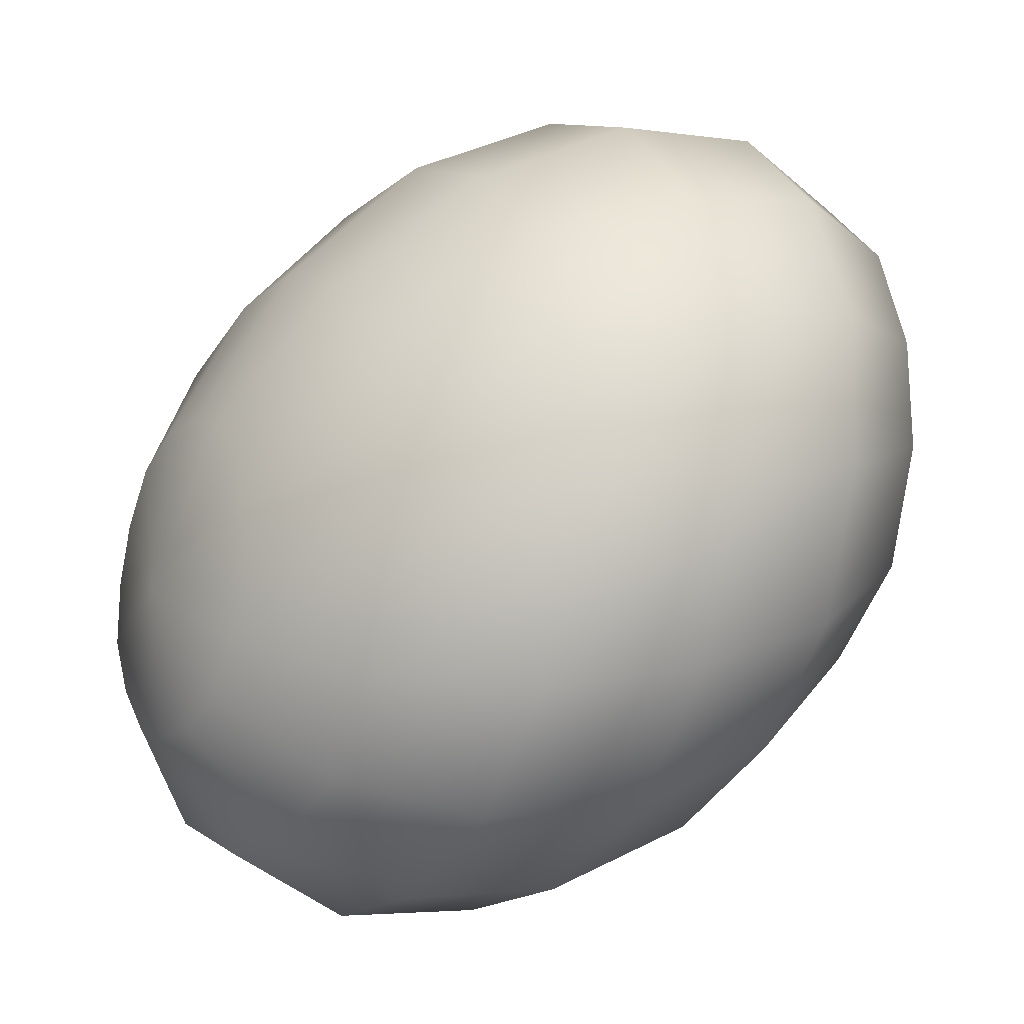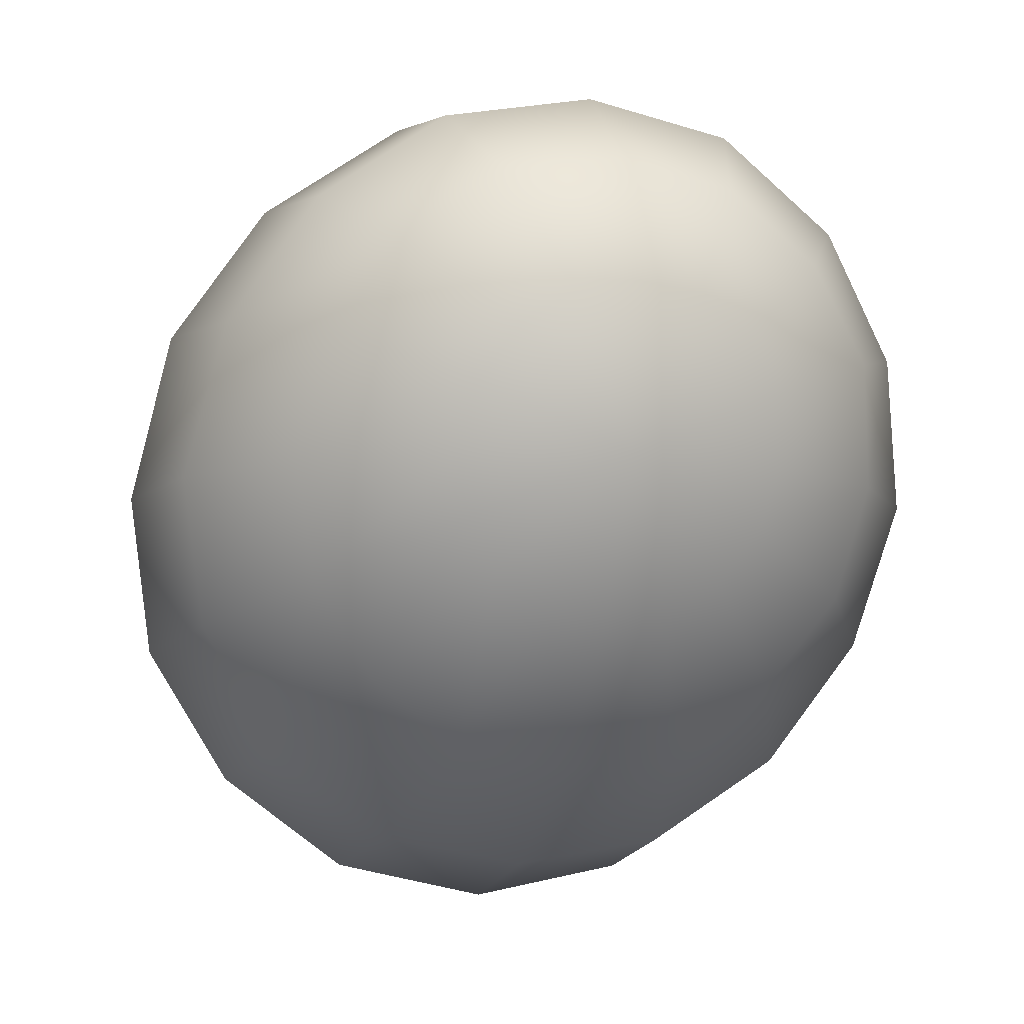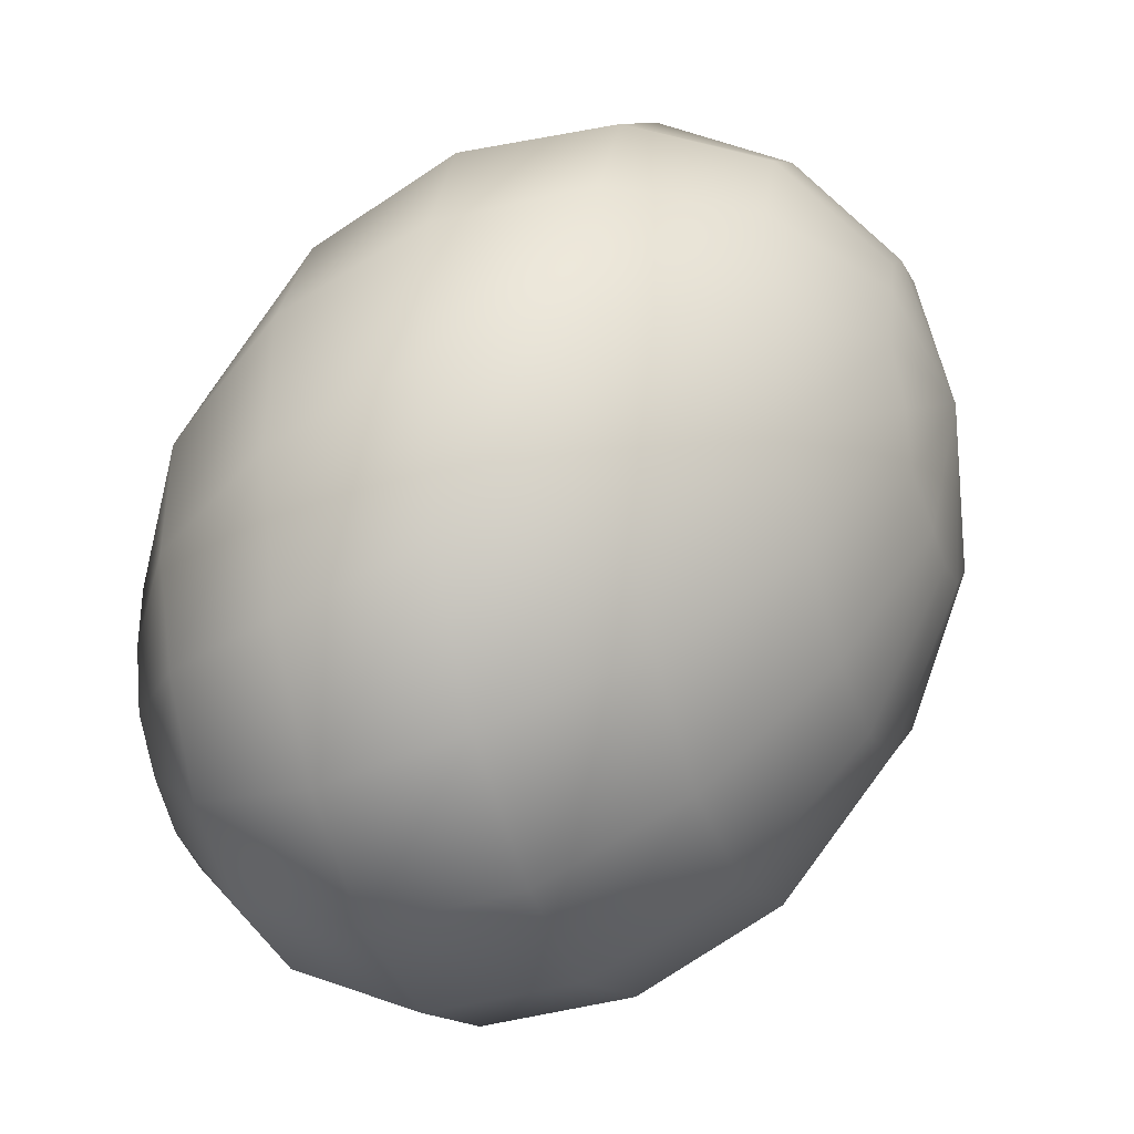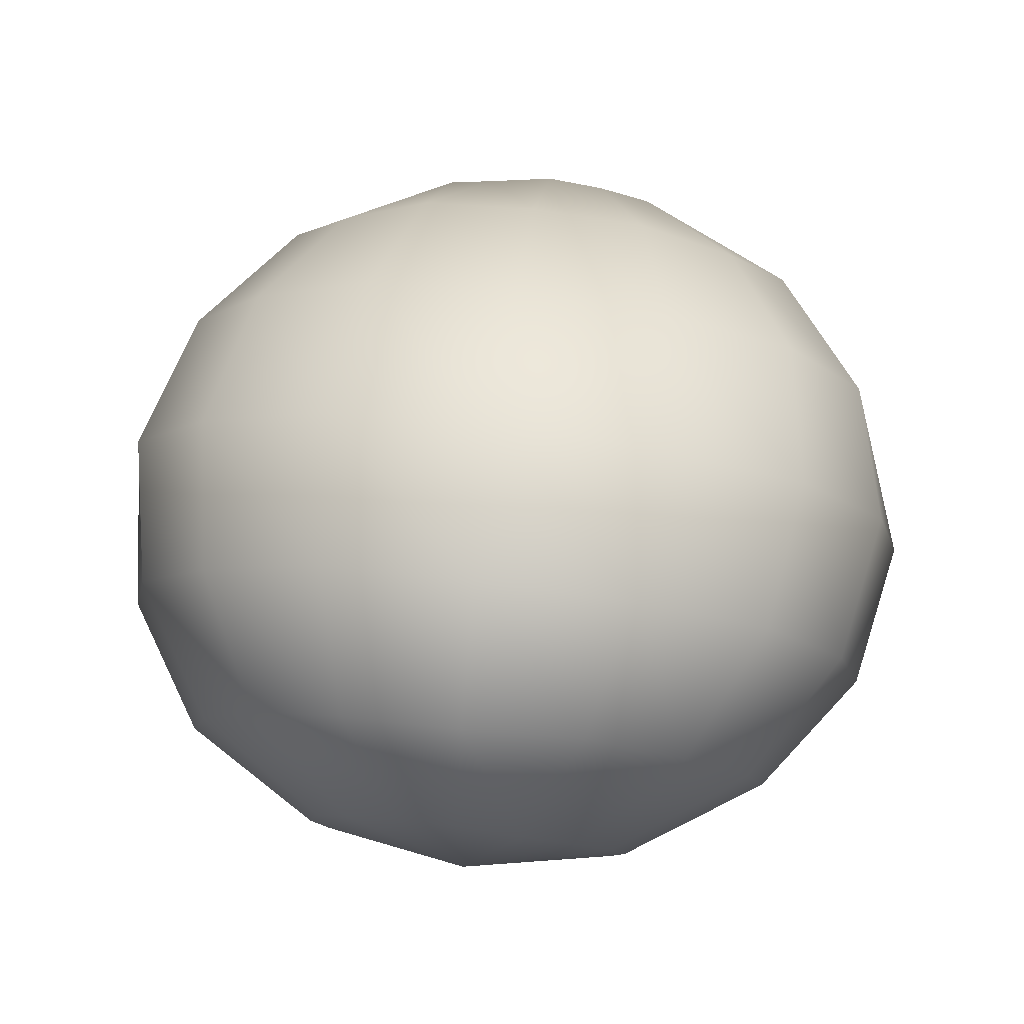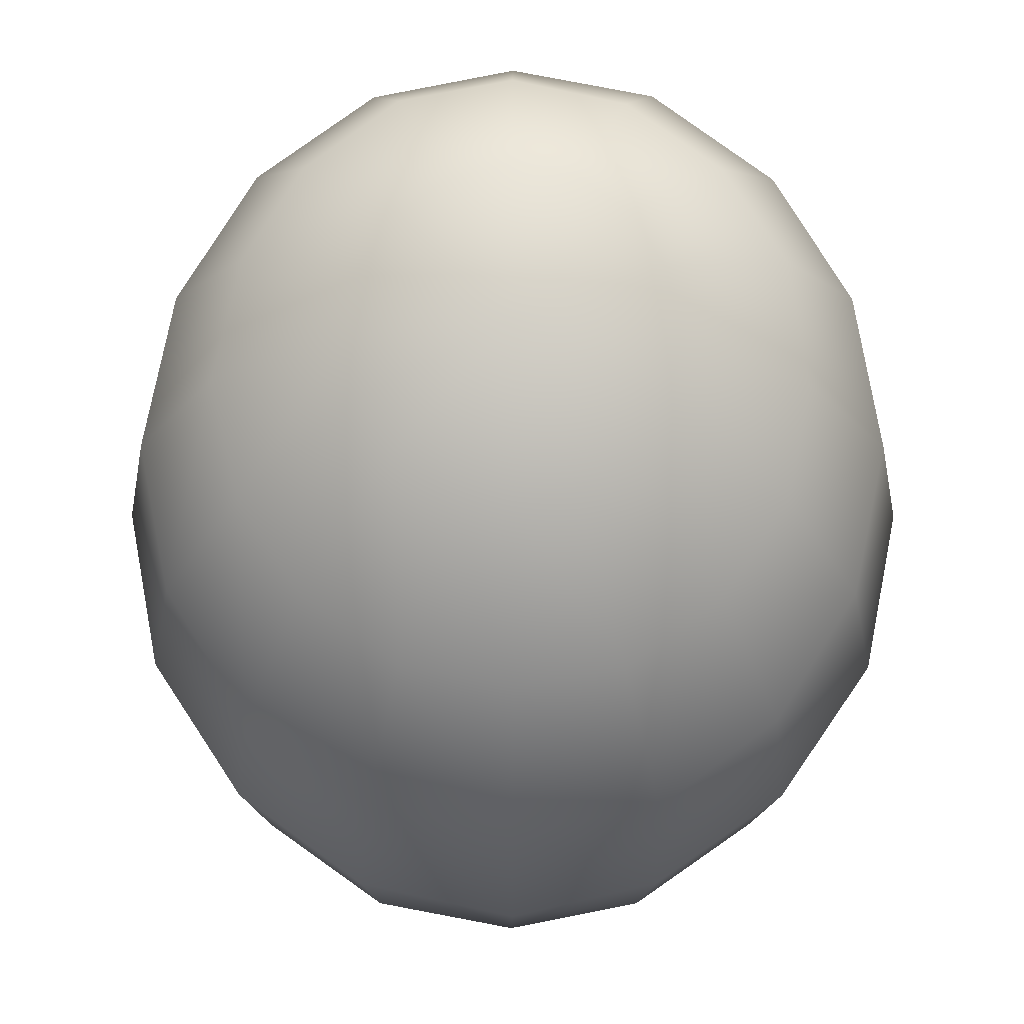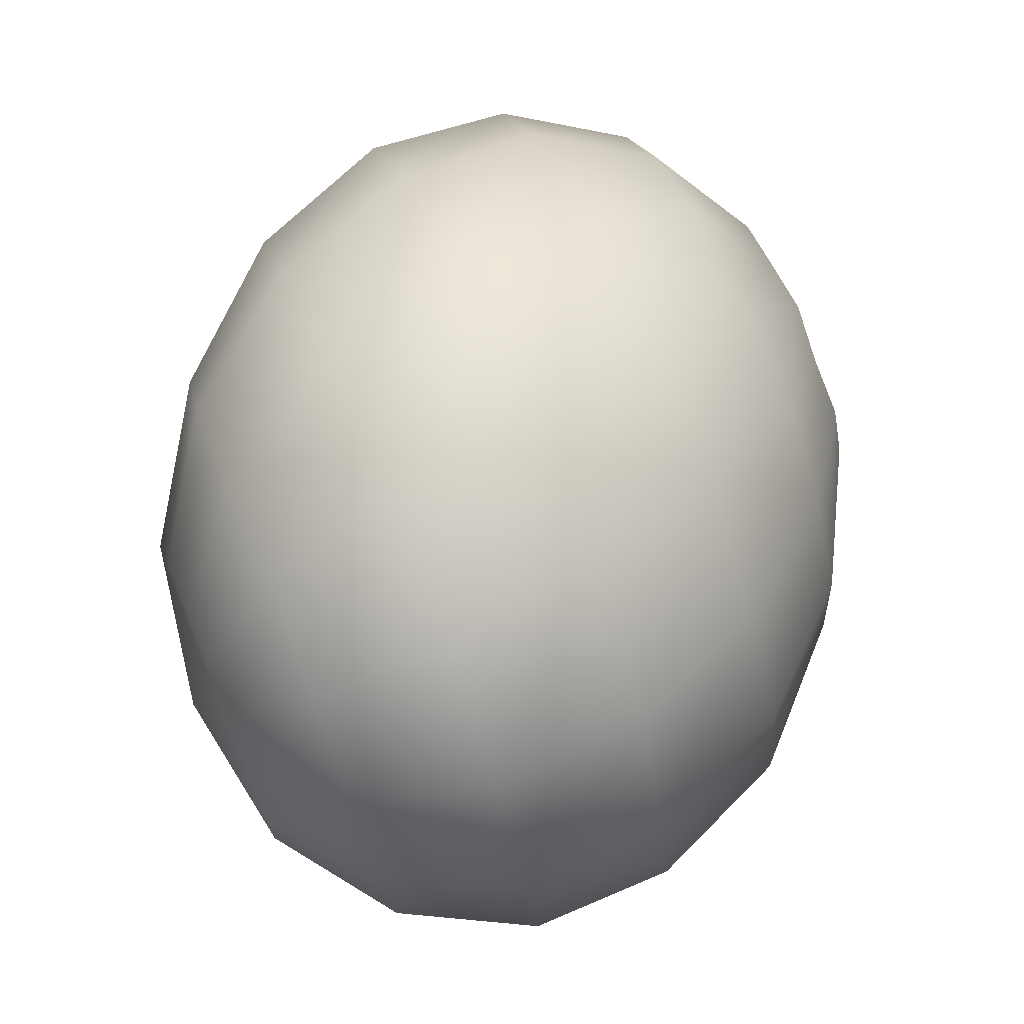
<metadata>
{"format":"obj","ext":"obj","renderer":"f3d","projection":"perspective","resolution":1024,"background":"white","views":[{"elev":23.2,"azim":-8.4,"up":"+Y"},{"elev":-8.4,"azim":92.0,"up":"+Y"},{"elev":34.9,"azim":167.4,"up":"+Z"},{"elev":61.1,"azim":114.9,"up":"+Y"},{"elev":-26.7,"azim":107.9,"up":"+Y"},{"elev":22.2,"azim":146.5,"up":"+Z"}]}
</metadata>
<code>
o model_60
v 0.0266 -0.0002203 -0.008623
v 0.02799 0.0108 -0.009065
v 0.02891 0.009916 -0.005085
v 0.02706 0.01829 -0.0006633
v 0.02521 0.01961 -0.008181
v 0.02058 0.02402 0.003759
v 0.01827 0.02578 -0.00597
v 0.01133 0.02578 0.007739
v 0.008558 0.02798 -0.002874
v 0.0002313 0.02402 0.01039
v -0.002082 0.02578 0.0006633
v -0.01087 0.01829 0.01172
v -0.01272 0.01961 0.004201
v -0.02012 0.009916 0.01083
v -0.02151 0.0108 0.006854
v -0.0266 -0.0002203 0.009065
v -0.0266 -0.0002203 0.009065
v -0.02012 0.007712 0.01437
v -0.009945 0.01388 0.01791
v -0.0266 -0.0002203 0.009065
v -0.02012 0.004187 0.01702
v -0.01087 0.007712 0.02277
v -0.02151 -0.0002203 0.01835
v -0.01272 -0.0002203 0.02498
v -0.0229 -0.004187 0.01791
v -0.0155 -0.007712 0.02454
v -0.02475 -0.007712 0.01614
v -0.01873 -0.01388 0.021
v -0.0266 -0.009916 0.01305
v -0.02197 -0.01829 0.01526
v -0.02799 -0.0108 0.009507
v -0.02521 -0.01961 0.008181
v -0.02891 -0.009916 0.005528
v -0.02706 -0.01829 0.001106
v -0.02937 -0.007712 0.00199
v -0.0266 -0.0002203 0.009065
v -0.0266 -0.0002203 0.009065
v -0.0266 -0.0002203 0.009065
v -0.0266 -0.0002203 0.009065
v -0.0266 -0.0002203 0.009065
v -0.0266 -0.0002203 0.009065
v -0.0266 -0.0002203 0.009065
v -0.0266 -0.0002203 0.009065
v -0.02891 -0.004187 -0.0006633
v -0.02752 -0.01388 -0.005528
v -0.0266 -0.0002203 0.009065
v -0.02799 -0.0002203 -0.00199
v -0.02706 -0.007712 -0.01039
v -0.02521 -0.0002203 -0.0126
v -0.0266 0.004187 -0.001548
v -0.02243 0.007712 -0.01172
v -0.02475 0.007712 0.0002211
v -0.01873 0.01388 -0.008623
v -0.0229 0.009916 0.003317
v -0.0155 0.01829 -0.002874
v -0.02151 0.0108 0.006854
v -0.01272 0.01961 0.004201
v -0.005782 0.02402 -0.008623
v -0.002082 0.02578 0.0006633
v -0.0266 -0.0002203 0.009065
v -0.0266 -0.0002203 0.009065
v -0.0266 -0.0002203 0.009065
v -0.0266 -0.0002203 0.009065
v -0.01041 0.01829 -0.01614
v -0.01457 0.009916 -0.02056
v -0.01827 -0.0002203 -0.021
v -0.02105 -0.009916 -0.01835
v -0.02151 -0.01829 -0.01216
v -0.02058 -0.02402 -0.003317
v -0.01827 -0.02578 0.00597
v -0.01457 -0.02402 0.01526
v -0.01041 -0.01829 0.02277
v -0.005782 -0.009916 0.0272
v -0.002082 -0.0002203 0.02808
v 0.0002313 0.009916 0.02498
v 0.001156 0.01829 0.01879
v 0.01226 0.01961 0.01702
v 0.02151 0.01829 0.01216
v 0.02752 0.01388 0.00597
v 0.02937 0.007712 -0.001548
v 0.0266 -0.0002203 -0.008623
v 0.01133 0.0108 0.02366
v 0.0266 -0.0002203 -0.008623
v 0.02891 0.004187 0.001106
v 0.02706 0.007712 0.01039
v 0.0266 -0.0002203 -0.008623
v 0.02799 -0.0002203 0.002432
v 0.02521 -0.0002203 0.01305
v 0.02197 -0.007712 0.01216
v 0.0266 -0.004187 0.00199
v 0.01873 -0.01388 0.008623
v 0.02475 -0.007712 0.0002211
v 0.0155 -0.01829 0.002874
v 0.0229 -0.009916 -0.002874
v 0.01272 -0.01961 -0.004201
v 0.02105 -0.0108 -0.006854
v 0.01041 -0.01829 -0.01128
v 0.02012 -0.009916 -0.01083
v 0.009945 -0.01388 -0.01791
v 0.01966 -0.007712 -0.01437
v 0.0266 -0.0002203 -0.008623
v 0.0266 -0.0002203 -0.008623
v 0.0266 -0.0002203 -0.008623
v 0.0266 -0.0002203 -0.008623
v 0.0266 -0.0002203 -0.008623
v 0.0266 -0.0002203 -0.008623
v 0.0266 -0.0002203 -0.008623
v 0.02012 -0.004187 -0.01702
v 0.01041 -0.007712 -0.02277
v 0.0266 -0.0002203 -0.008623
v 0.02105 -0.0002203 -0.01835
v 0.01226 -0.0002203 -0.02498
v 0.0155 0.007712 -0.02454
v 0.0229 0.004187 -0.01791
v 0.01873 0.01388 -0.021
v 0.02475 0.007712 -0.01614
v 0.02197 0.01829 -0.01526
v 0.0266 0.009916 -0.01305
v 0.02521 0.01961 -0.008181
v 0.02799 0.0108 -0.009065
v 0.0266 -0.0002203 -0.008623
v 0.0266 -0.0002203 -0.008623
v 0.0266 -0.0002203 -0.008623
v 0.0266 -0.0002203 -0.008623
v 0.01827 0.02578 -0.00597
v 0.01457 0.02402 -0.01526
v 0.009945 0.01829 -0.02277
v 0.005782 0.009916 -0.0272
v 0.002082 -0.0002203 -0.02808
v -0.0006939 -0.009916 -0.02498
v -0.001619 -0.01829 -0.01879
v -0.0006939 -0.02402 -0.01039
v 0.002082 -0.02578 -0.0006633
v 0.005782 -0.02402 0.008623
v 0.009945 -0.01829 0.01614
v 0.01457 -0.009916 0.02056
v 0.01827 -0.0002203 0.02145
v 0.02058 0.009916 0.01835
v 0.008558 -0.0002203 0.02675
v 0.004857 -0.0108 0.02587
v -0.0002313 -0.01961 0.021
v -0.004857 -0.02578 0.01305
v -0.00902 -0.02798 0.002874
v 0.008558 0.02798 -0.002874
v -0.01133 -0.02578 -0.007296
v -0.01272 -0.01961 -0.01658
v -0.0118 -0.0108 -0.02366
v -0.00902 -0.0002203 -0.02675
v -0.004857 0.0108 -0.02587
v -0.0002313 0.01961 -0.021
v 0.004857 0.02578 -0.01305
f 1 2 3
f 2 2 3
f 3 2 4
f 2 5 4
f 4 5 6
f 5 7 6
f 6 7 8
f 7 9 8
f 8 9 10
f 9 11 10
f 10 11 12
f 11 13 12
f 12 13 14
f 13 15 14
f 14 15 16
f 15 16 16
f 16 16 17
f 16 17 17
f 17 17 14
f 17 18 14
f 14 18 12
f 18 19 12
f 12 19 10
f 19 10 10
f 10 10 20
f 10 20 20
f 20 20 18
f 20 21 18
f 18 21 19
f 21 21 19
f 19 21 22
f 21 23 22
f 22 23 24
f 23 25 24
f 24 25 26
f 25 27 26
f 26 27 28
f 27 29 28
f 28 29 30
f 29 31 30
f 30 31 32
f 31 33 32
f 32 33 34
f 33 33 34
f 34 33 35
f 33 36 35
f 35 36 36
f 36 37 36
f 36 37 37
f 37 23 37
f 37 23 21
f 23 21 21
f 21 21 38
f 21 38 38
f 38 38 23
f 38 25 23
f 23 25 25
f 25 39 25
f 25 39 39
f 39 27 39
f 39 27 25
f 27 25 25
f 25 25 40
f 25 40 40
f 40 40 27
f 40 29 27
f 27 29 29
f 29 41 29
f 29 41 41
f 41 31 41
f 41 31 29
f 31 29 29
f 29 29 42
f 29 42 42
f 42 42 31
f 42 33 31
f 31 33 33
f 33 43 33
f 33 43 43
f 43 44 43
f 43 44 35
f 44 45 35
f 35 45 34
f 45 34 34
f 34 34 46
f 34 46 46
f 46 46 44
f 46 47 44
f 44 47 48
f 47 47 48
f 48 47 49
f 47 50 49
f 49 50 51
f 50 52 51
f 51 52 53
f 52 54 53
f 53 54 55
f 54 56 55
f 55 56 55
f 56 57 55
f 55 57 58
f 57 59 58
f 58 59 59
f 59 45 59
f 59 45 45
f 45 44 45
f 45 44 48
f 44 48 48
f 48 48 60
f 48 60 60
f 60 60 47
f 60 50 47
f 47 50 50
f 50 61 50
f 50 61 61
f 61 52 61
f 61 52 50
f 52 50 50
f 50 50 62
f 50 62 62
f 62 62 52
f 62 54 52
f 52 54 54
f 54 63 54
f 54 63 63
f 63 56 63
f 63 56 54
f 56 54 54
f 54 54 58
f 54 58 58
f 58 58 55
f 58 64 55
f 55 64 53
f 64 65 53
f 53 65 51
f 65 66 51
f 51 66 49
f 66 67 49
f 49 67 48
f 67 68 48
f 48 68 45
f 68 69 45
f 45 69 34
f 69 70 34
f 34 70 32
f 70 71 32
f 32 71 30
f 71 72 30
f 30 72 28
f 72 73 28
f 28 73 26
f 73 74 26
f 26 74 24
f 74 75 24
f 24 75 22
f 75 76 22
f 22 76 19
f 76 76 19
f 19 76 10
f 76 76 10
f 10 76 8
f 76 77 8
f 8 77 6
f 77 78 6
f 6 78 4
f 78 79 4
f 4 79 3
f 79 80 3
f 3 80 81
f 80 81 81
f 81 81 76
f 81 76 76
f 76 76 77
f 76 75 77
f 77 75 82
f 75 74 82
f 82 74 74
f 74 78 74
f 74 78 78
f 78 77 78
f 78 77 82
f 77 82 82
f 82 82 83
f 82 83 83
f 83 83 84
f 83 80 84
f 84 80 85
f 80 79 85
f 85 79 79
f 79 86 79
f 79 86 86
f 86 84 86
f 86 84 87
f 84 88 87
f 87 88 87
f 88 89 87
f 87 89 90
f 89 91 90
f 90 91 92
f 91 93 92
f 92 93 94
f 93 95 94
f 94 95 96
f 95 97 96
f 96 97 98
f 97 99 98
f 98 99 98
f 99 100 98
f 98 100 101
f 100 101 101
f 101 101 84
f 101 84 84
f 84 84 88
f 84 85 88
f 88 85 85
f 85 102 85
f 85 102 102
f 102 87 102
f 102 87 90
f 87 90 90
f 90 90 103
f 90 103 103
f 103 103 92
f 103 90 92
f 92 90 90
f 90 104 90
f 90 104 104
f 104 92 104
f 104 92 94
f 92 94 94
f 94 94 105
f 94 105 105
f 105 105 96
f 105 94 96
f 96 94 94
f 94 106 94
f 94 106 106
f 106 96 106
f 106 96 98
f 96 98 98
f 98 98 107
f 98 107 107
f 107 107 108
f 107 100 108
f 108 100 109
f 100 99 109
f 109 99 99
f 99 110 99
f 99 110 110
f 110 108 110
f 110 108 111
f 108 112 111
f 111 112 111
f 112 113 111
f 111 113 114
f 113 115 114
f 114 115 116
f 115 117 116
f 116 117 118
f 117 119 118
f 118 119 118
f 119 120 118
f 118 120 121
f 120 121 121
f 121 121 108
f 121 108 108
f 108 108 112
f 108 109 112
f 112 109 109
f 109 122 109
f 109 122 122
f 122 111 122
f 122 111 114
f 111 114 114
f 114 114 123
f 114 123 123
f 123 123 116
f 123 114 116
f 116 114 114
f 114 124 114
f 114 124 124
f 124 116 124
f 124 116 118
f 116 118 118
f 118 118 119
f 118 119 119
f 119 119 125
f 119 117 125
f 125 117 126
f 117 115 126
f 126 115 127
f 115 113 127
f 127 113 128
f 113 112 128
f 128 112 129
f 112 109 129
f 129 109 130
f 109 99 130
f 130 99 131
f 99 97 131
f 131 97 132
f 97 95 132
f 132 95 133
f 95 93 133
f 133 93 134
f 93 91 134
f 134 91 135
f 91 89 135
f 135 89 136
f 89 88 136
f 136 88 137
f 88 85 137
f 137 85 138
f 85 79 138
f 138 79 138
f 79 78 138
f 138 78 138
f 78 82 138
f 138 82 139
f 82 74 139
f 139 74 139
f 74 73 139
f 139 73 139
f 73 140 139
f 139 140 137
f 140 140 137
f 137 140 136
f 140 141 136
f 136 141 135
f 141 142 135
f 135 142 134
f 142 143 134
f 134 143 133
f 143 133 133
f 133 133 126
f 133 126 126
f 126 126 125
f 126 144 125
f 125 144 144
f 144 138 144
f 144 138 138
f 138 139 138
f 138 139 137
f 139 137 137
f 137 137 73
f 137 73 73
f 73 73 140
f 73 72 140
f 140 72 141
f 72 71 141
f 141 71 142
f 71 70 142
f 142 70 143
f 70 69 143
f 143 69 145
f 69 68 145
f 145 68 146
f 68 67 146
f 146 67 146
f 67 147 146
f 146 147 131
f 147 147 131
f 131 147 130
f 147 148 130
f 130 148 129
f 148 129 129
f 129 129 143
f 129 143 143
f 143 143 133
f 143 145 133
f 133 145 132
f 145 146 132
f 132 146 131
f 146 131 131
f 131 131 67
f 131 67 67
f 67 67 147
f 67 66 147
f 147 66 148
f 66 65 148
f 148 65 149
f 65 64 149
f 149 64 150
f 64 58 150
f 150 58 150
f 58 151 150
f 150 151 127
f 151 151 127
f 127 151 126
f 151 151 126
f 126 151 144
f 151 151 144
f 144 151 59
f 151 58 59
f 59 58 58
f 58 148 58
f 58 148 148
f 148 149 148
f 148 149 129
f 149 149 129
f 129 149 128
f 149 150 128
f 128 150 127

</code>
